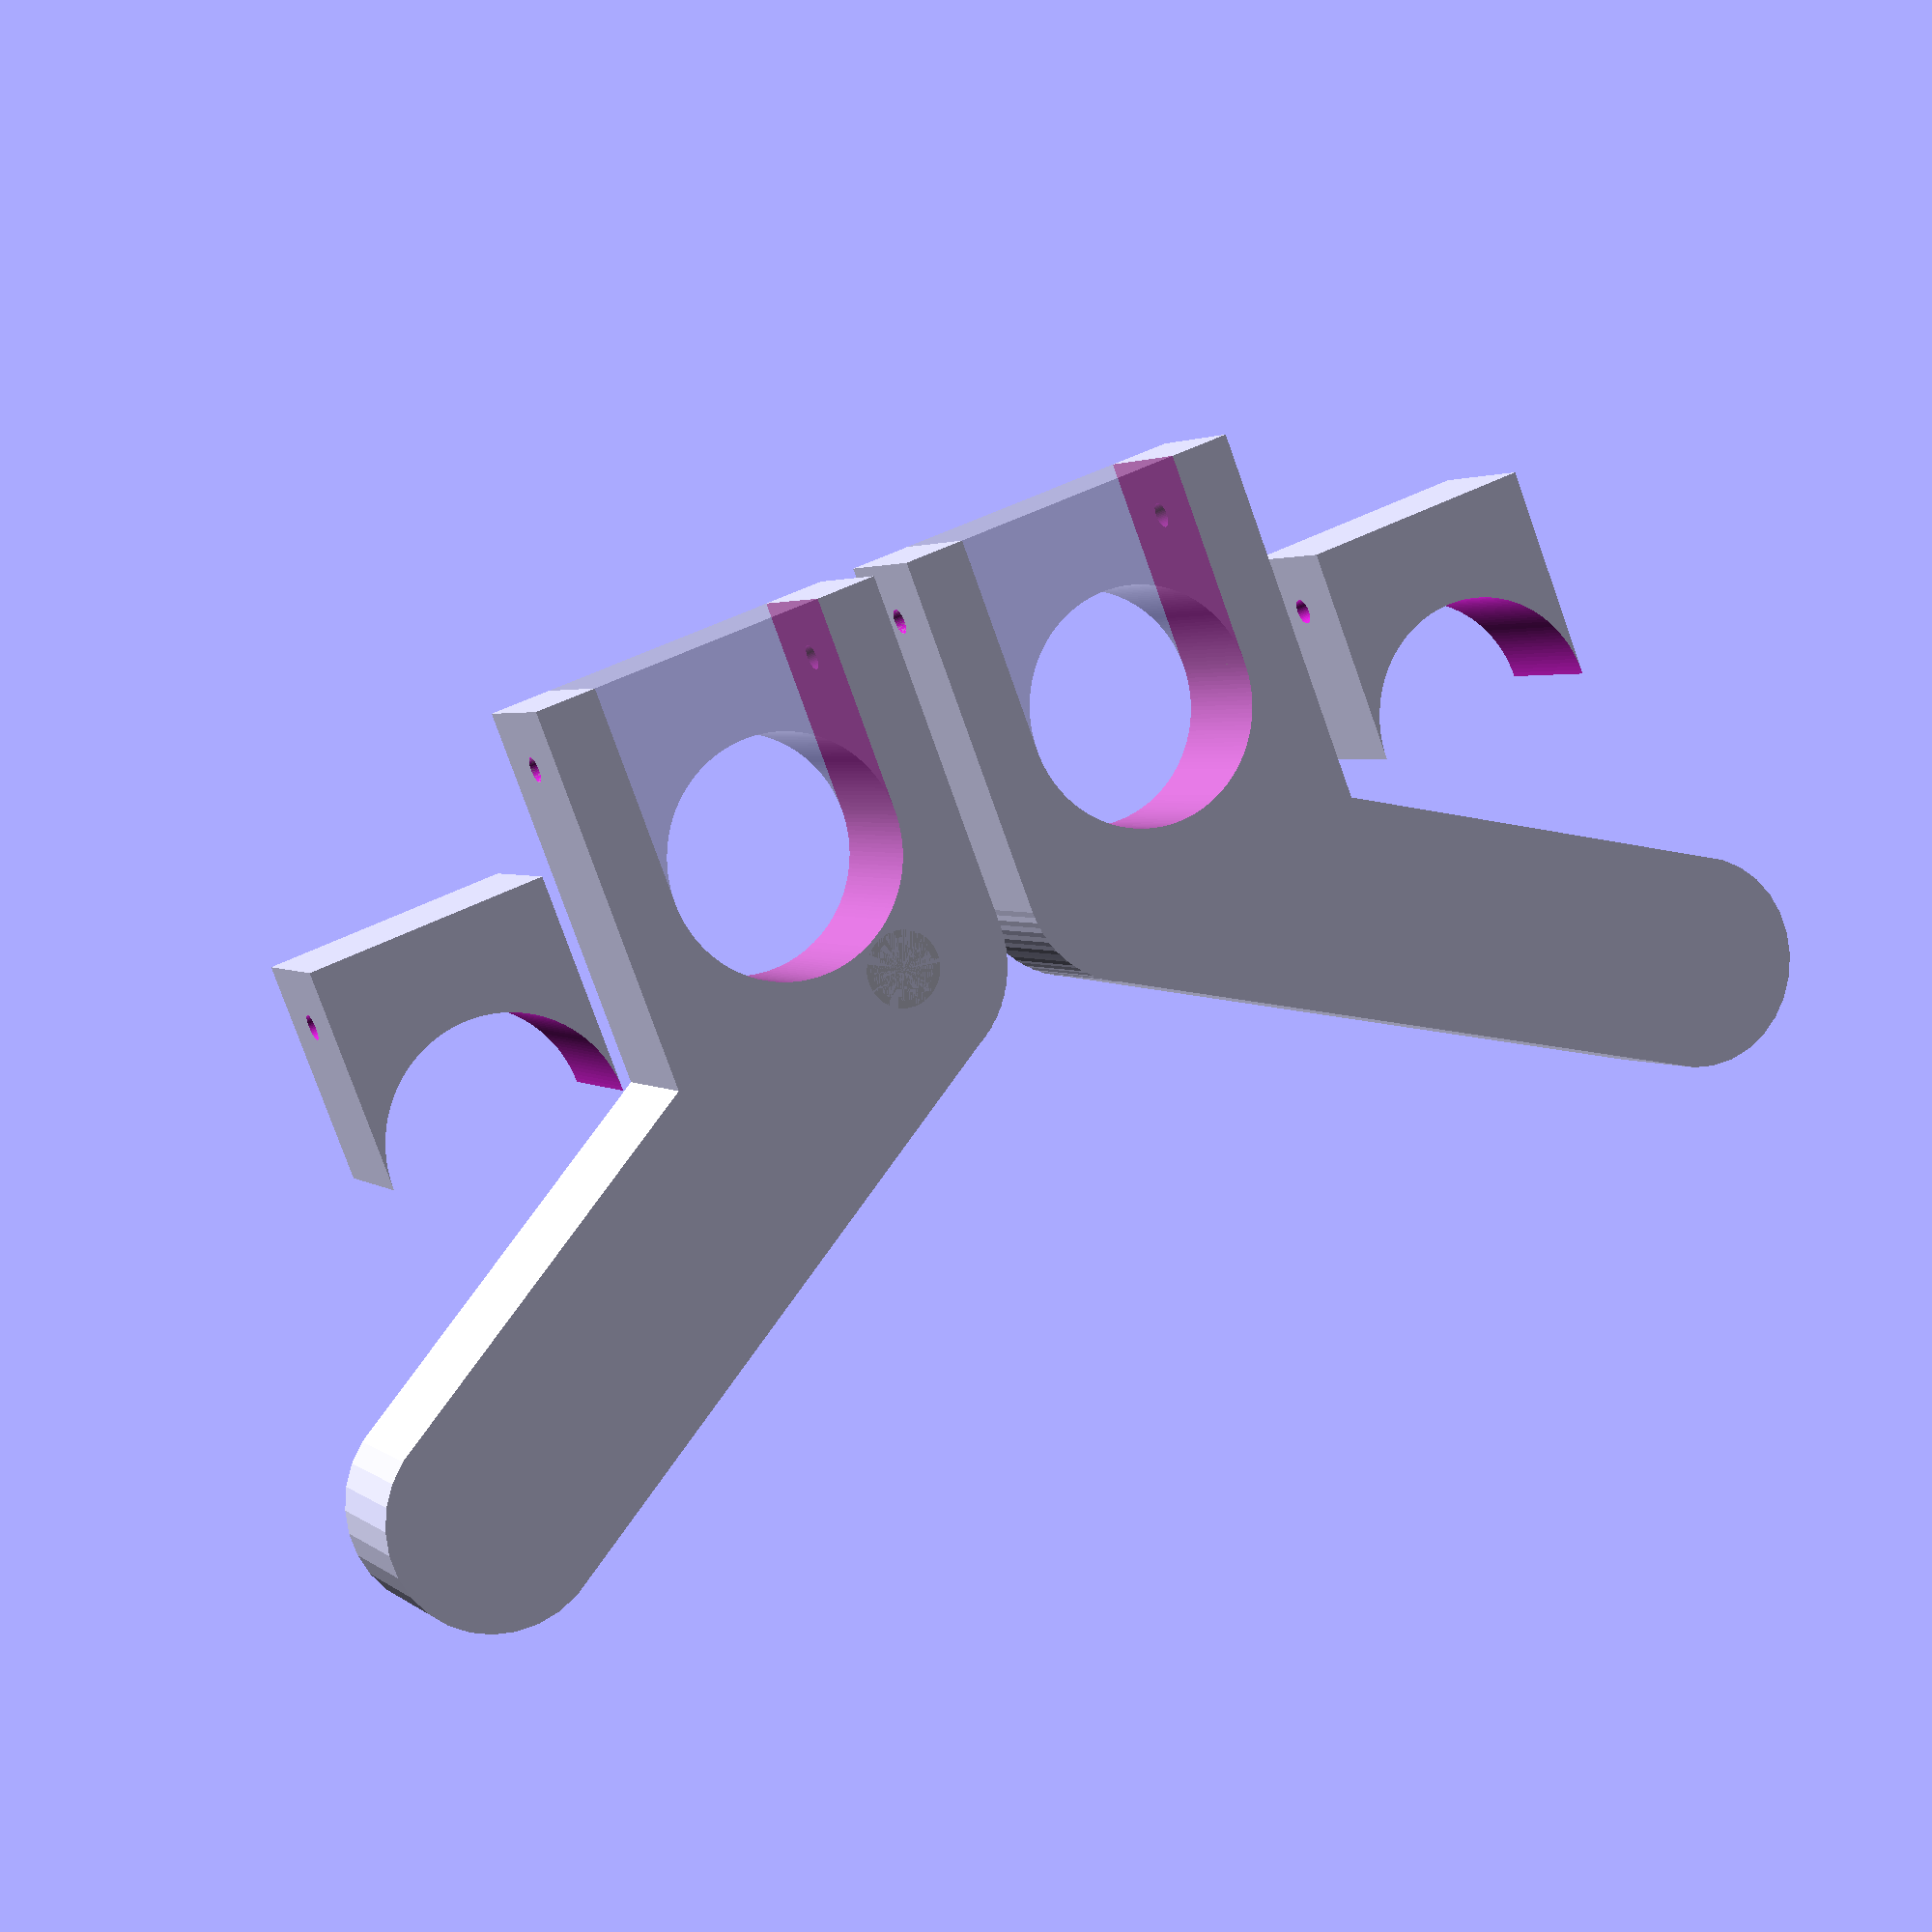
<openscad>
r_mount=(28.8+2*2.1)/2;
h=20;
eps=0.01;

module mount_rod_space()
{
  translate([0, 0, -eps])
    cylinder(r=r_mount, h=h+2*eps, $fn=180);
}


module rod_protection()
{
  $fn=50;
  h=15;
  difference()
  {
    cylinder(r=10.5/2, h=h);
    translate([0,0,-eps])
      cylinder(r=8.5/2, h=h+2*eps);
  }
}


module body_core()
{
  // main rod with mounts
  rotate([0, 0, 180-30])
  {
    // main block
    hull()
      for(dx=[0, 90])
        translate([dx, 0, 0])
          cylinder(r=30/2, h=h);
    // support rods
    for(dx=[0, 29.5, 60.5])
      translate([90-dx, 0, h])
        cylinder(r=10.5/2, h=30, $fn=50);
  }
  // rod_slot
  difference()
  {
    // main block
    union()
    {
      cylinder(r=30/2, h=h);
      translate([-35, -50, 0])
        cube([50, 50, h]);
      // stubbing hole, between two elements
      translate([-35, 0, 0])
        cube([20, 10, h]);
    }
    // screw hole
    translate([-35-eps, -42, h/2])
      rotate([0, 90, 0])
        cylinder(r=3.5/2, h=50+2*eps, $fn=50);
    // place for bottom block
    translate([-20/2-r_mount, -20-40, -eps])
      cube([r_mount*2, 40, h+2*eps]);
  }
}


module buggy_troley_closure()
{
  dy=30;
  difference()
  {
    cube([r_mount*2, dy, h]);
    translate([r_mount, dy, 0])
      mount_rod_space();
    translate([-eps-10, 8, h/2])
      rotate([0, 90, 0])
        cylinder(r=3.5/2, h=55+2*eps, $fn=50);
  }
}


module buggy_troley_mount()
{
  difference()
  {
    body_core();
    translate([-20/2, -20, 0])
      mount_rod_space();
  }
}



for(pos=[[0,0,0], [180,1,35]])
  translate([pos[2], 0, 0])
    rotate([0, pos[0], 0])
      mirror([0, 0, pos[1]])
      {
        buggy_troley_mount();
        %translate([-20/2-r_mount, -50, 0])
          buggy_troley_closure();

        translate([-75, -30, 0])
          buggy_troley_closure();
      }

%rod_protection();

</openscad>
<views>
elev=177.7 azim=21.3 roll=22.1 proj=p view=wireframe
</views>
